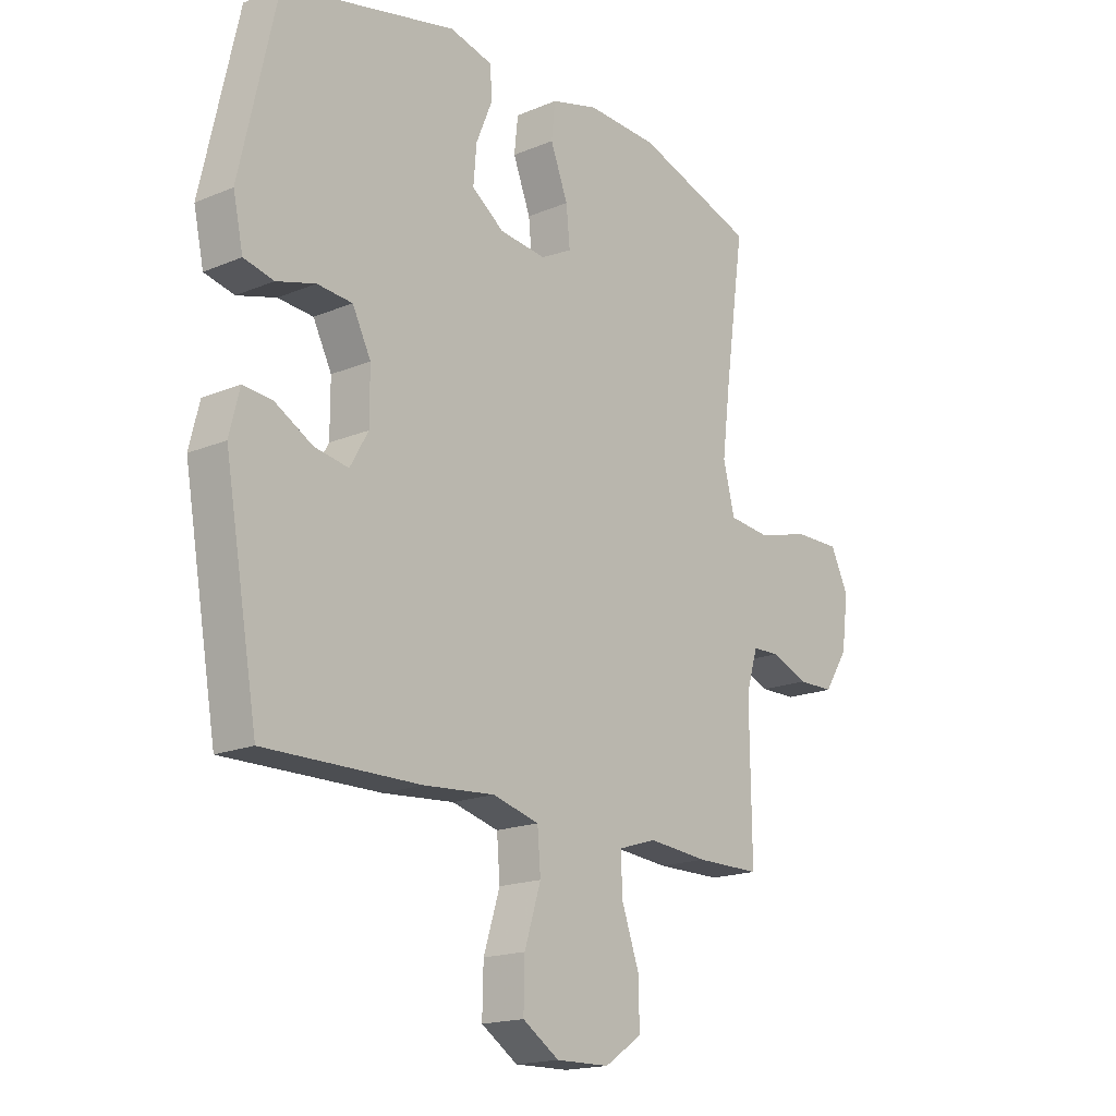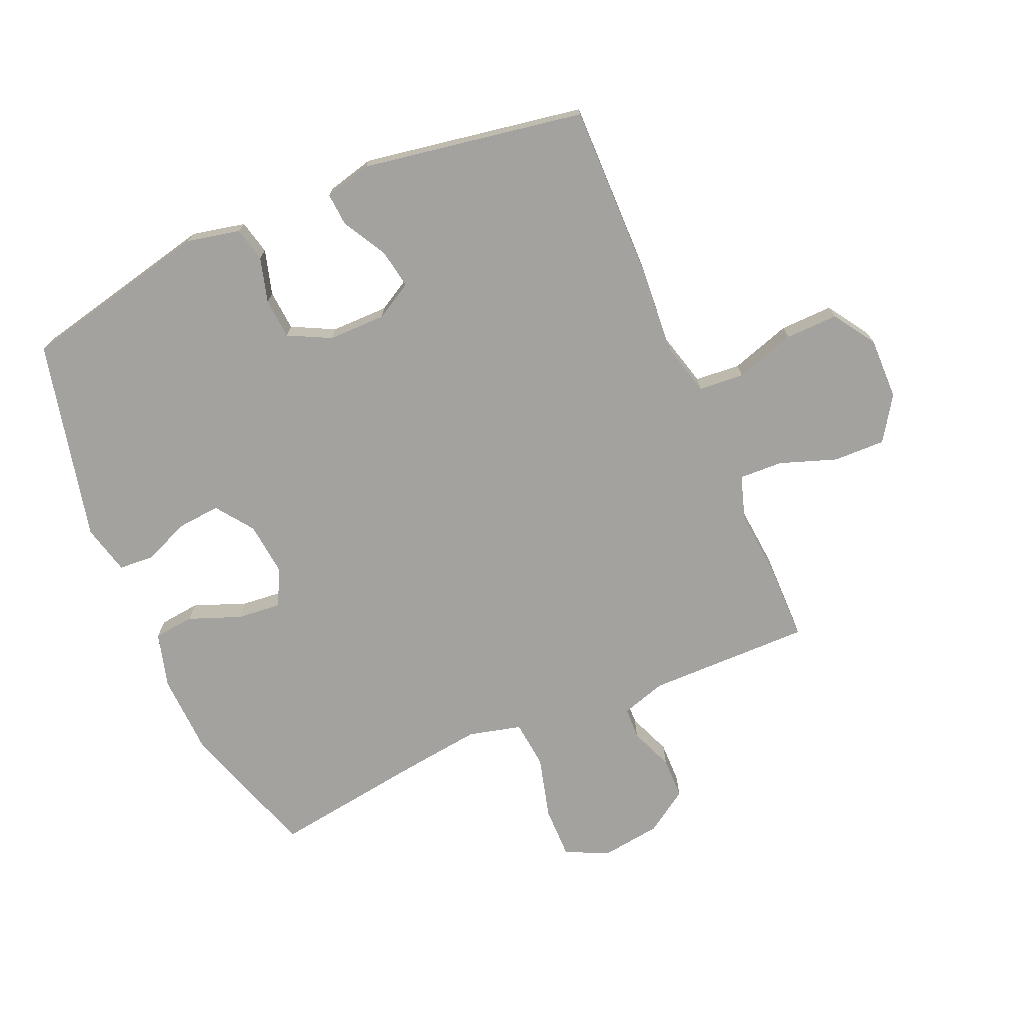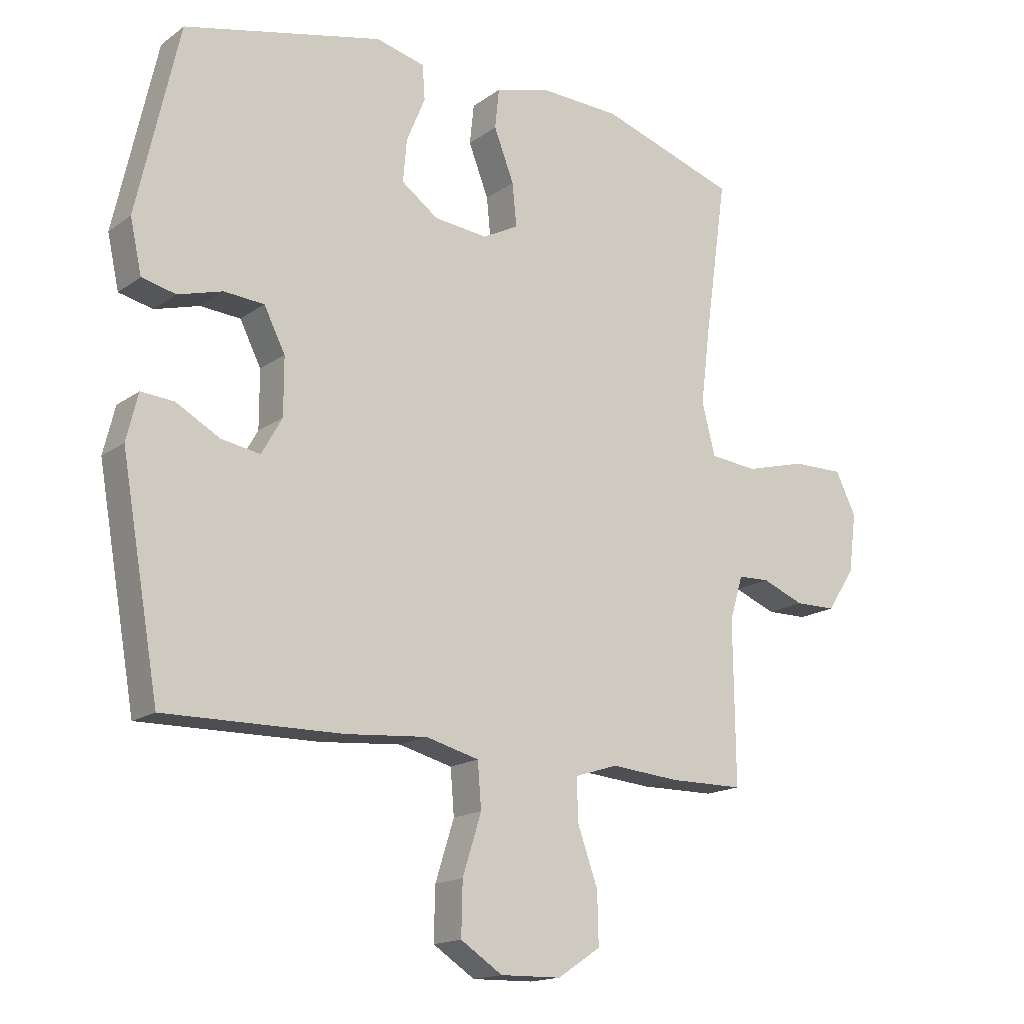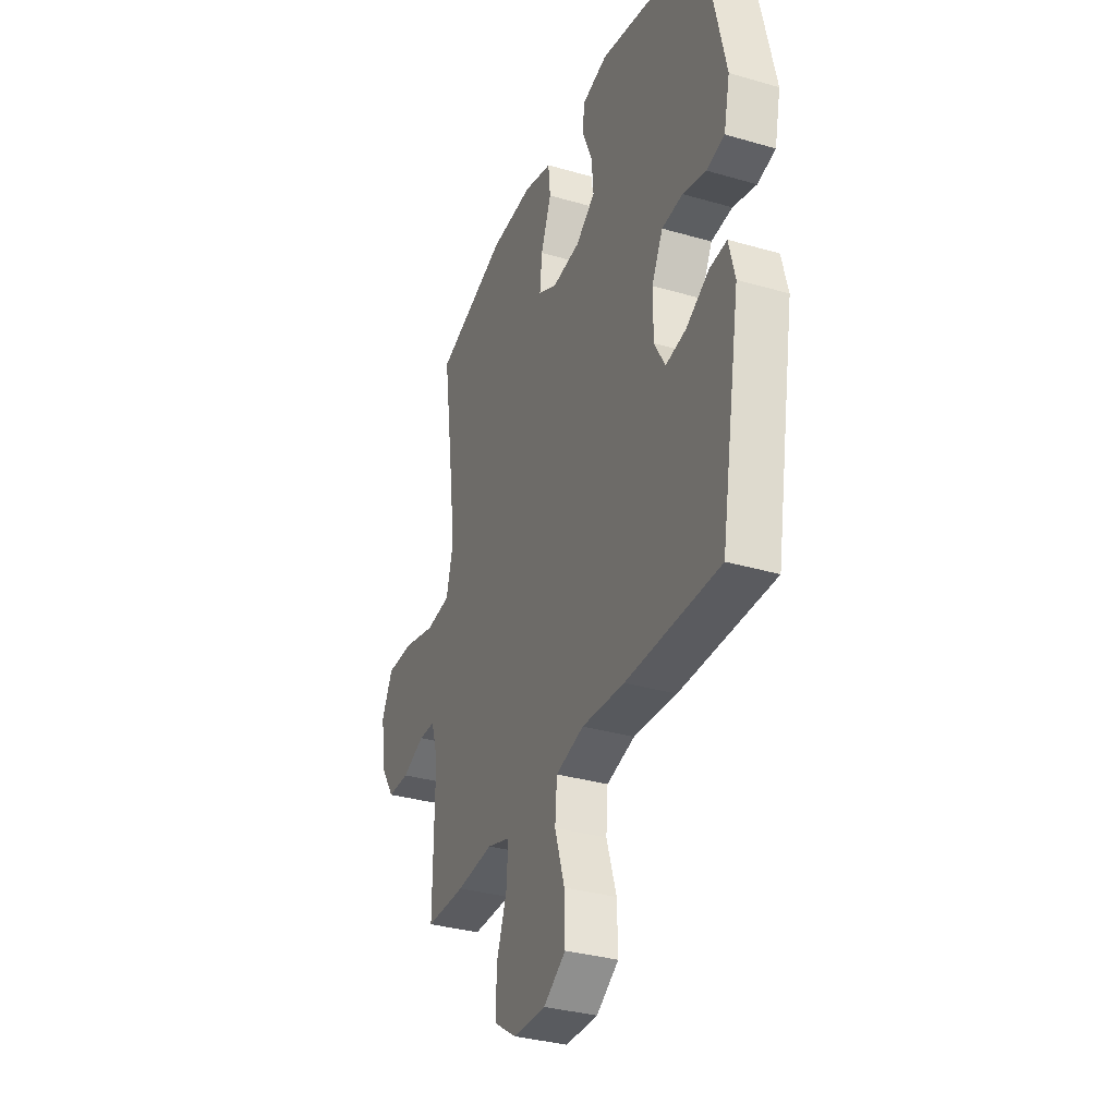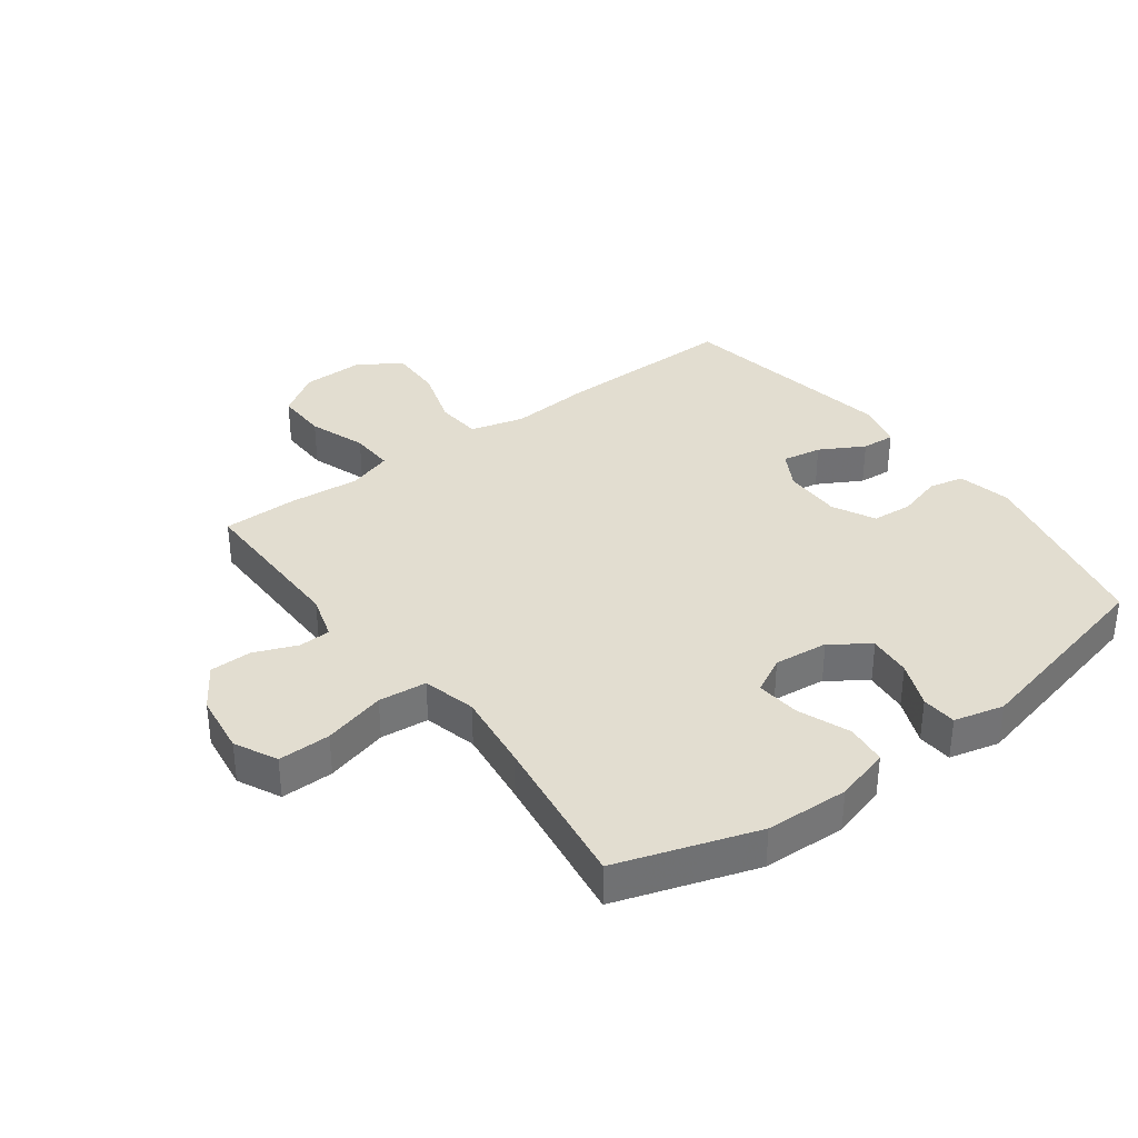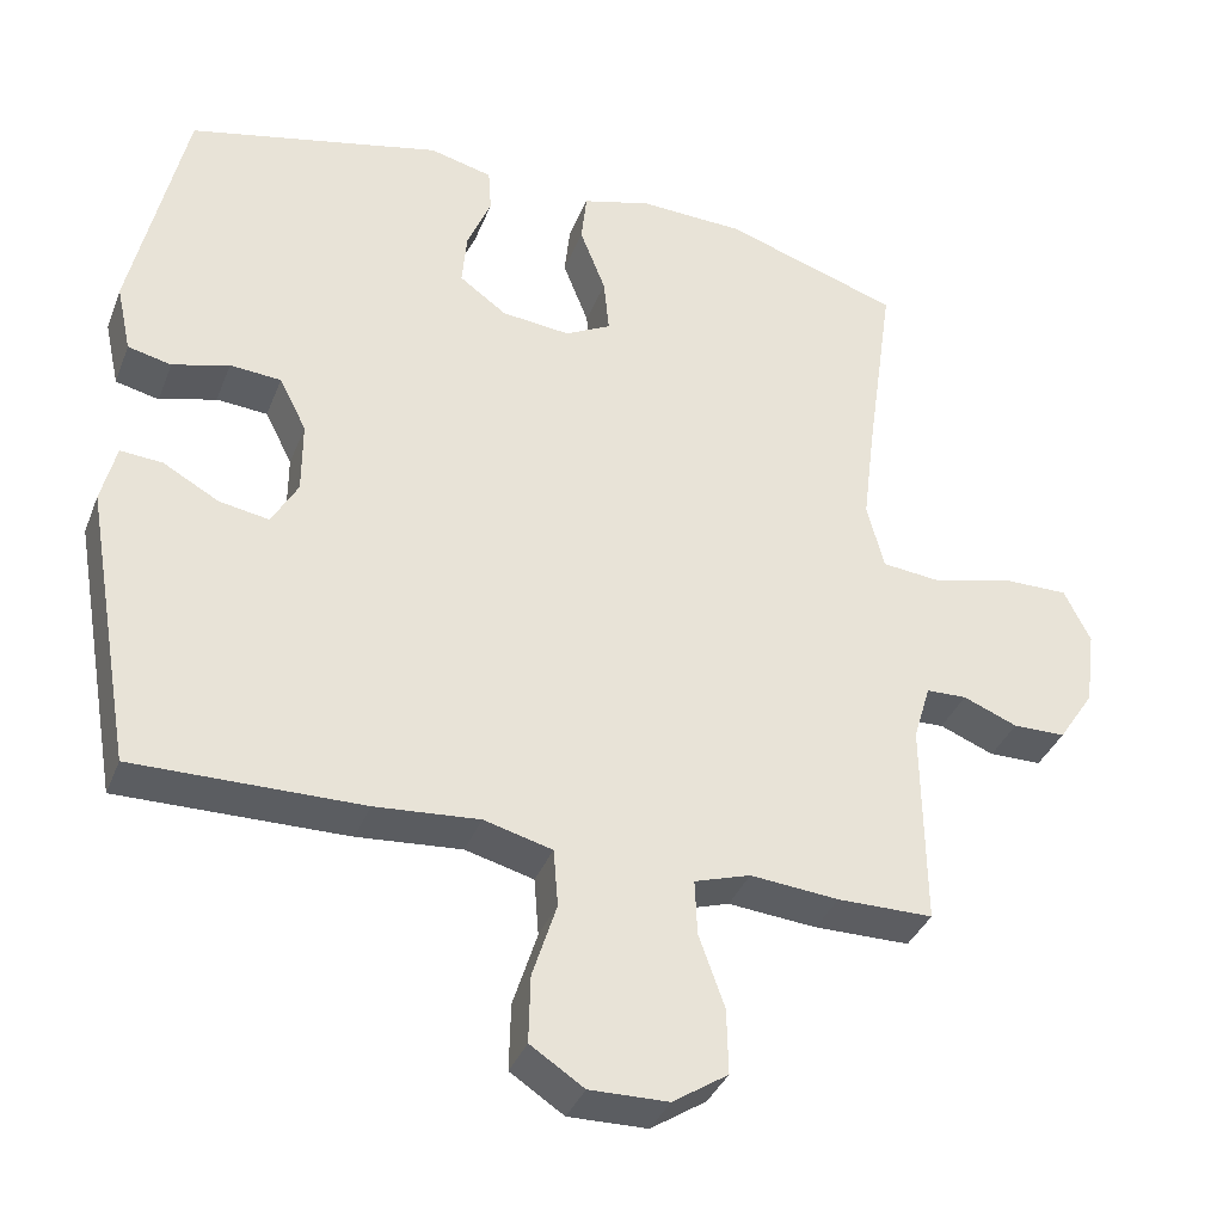
<metadata>
{"format":"obj","ext":"obj","renderer":"f3d","projection":"perspective","resolution":1024,"background":"white","views":[{"elev":-17.6,"azim":129.5,"up":"+Z"},{"elev":-72.6,"azim":113.5,"up":"+Y"},{"elev":-16.2,"azim":144.9,"up":"+Z"},{"elev":-33.6,"azim":68.4,"up":"+Z"},{"elev":35.4,"azim":-36.6,"up":"+Y"},{"elev":-36.5,"azim":160.1,"up":"+Z"}]}
</metadata>
<code>
v -0.5 0.07 0.5
v -0.274 0.07 0.574
v -0.139 0.07 0.579
v -0.05 0.07 0.554
v -0.043 0.07 0.488
v -0.076 0.07 0.403
v -0.083 0.07 0.332
v -0.024 0.07 0.301
v 0.064 0.07 0.31
v 0.125 0.07 0.354
v 0.119 0.07 0.424
v 0.088 0.07 0.499
v 0.092 0.07 0.556
v 0.173 0.07 0.576
v 0.5 0.07 0.5
v 0.569 0.07 0.191
v 0.55 0.07 0.104
v 0.494 0.07 0.091
v 0.421 0.07 0.112
v 0.355 0.07 0.107
v 0.32 0.07 0.038
v 0.32 0.07 -0.056
v 0.354 0.07 -0.116
v 0.418 0.07 -0.105
v 0.49 0.07 -0.065
v 0.544 0.07 -0.061
v 0.563 0.07 -0.138
v 0.5 0.07 -0.5
v 0.207 0.07 -0.496
v 0.073 0.07 -0.485
v -0.015 0.07 -0.508
v -0.021 0.07 -0.582
v 0.01 0.07 -0.68
v 0.012 0.07 -0.766
v -0.057 0.07 -0.811
v -0.158 0.07 -0.809
v -0.229 0.07 -0.762
v -0.227 0.07 -0.678
v -0.194 0.07 -0.585
v -0.191 0.07 -0.514
v -0.263 0.07 -0.491
v -0.377 0.07 -0.501
v -0.5 0.07 -0.5
v -0.497 0.07 -0.234
v -0.519 0.07 -0.161
v -0.571 0.07 -0.159
v -0.641 0.07 -0.187
v -0.709 0.07 -0.186
v -0.755 0.07 -0.116
v -0.768 0.07 -0.018
v -0.734 0.07 0.051
v -0.649 0.07 0.05
v -0.548 0.07 0.023
v -0.47 0.07 0.031
v -0.448 0.07 0.117
v -0.464 0.07 0.246
v -0.5 0 0.5
v -0.274 0 0.574
v -0.139 0 0.579
v -0.05 0 0.554
v -0.043 0 0.488
v -0.076 0 0.403
v -0.083 0 0.332
v -0.024 0 0.301
v 0.064 0 0.31
v 0.125 0 0.354
v 0.119 0 0.424
v 0.088 0 0.499
v 0.092 0 0.556
v 0.173 0 0.576
v 0.5 0 0.5
v 0.569 0 0.191
v 0.55 0 0.104
v 0.494 0 0.091
v 0.421 0 0.112
v 0.355 0 0.107
v 0.32 0 0.038
v 0.32 0 -0.056
v 0.354 0 -0.116
v 0.418 0 -0.105
v 0.49 0 -0.065
v 0.544 0 -0.061
v 0.563 0 -0.138
v 0.5 0 -0.5
v 0.207 0 -0.496
v 0.073 0 -0.485
v -0.015 0 -0.508
v -0.021 0 -0.582
v 0.01 0 -0.68
v 0.012 0 -0.766
v -0.057 0 -0.811
v -0.158 0 -0.809
v -0.229 0 -0.762
v -0.227 0 -0.678
v -0.194 0 -0.585
v -0.191 0 -0.514
v -0.263 0 -0.491
v -0.377 0 -0.501
v -0.5 0 -0.5
v -0.497 0 -0.234
v -0.519 0 -0.161
v -0.571 0 -0.159
v -0.641 0 -0.187
v -0.709 0 -0.186
v -0.755 0 -0.116
v -0.768 0 -0.018
v -0.734 0 0.051
v -0.649 0 0.05
v -0.548 0 0.023
v -0.47 0 0.031
v -0.448 0 0.117
v -0.464 0 0.246
f 50 51 52 53
f 50 53 54
f 49 50 54
f 46 47 48 49
f 45 46 49 54
f 44 45 54 55
f 41 42 43 44
f 40 41 44 55
f 36 37 38 39
f 36 39 40
f 35 36 40
f 32 33 34 35
f 31 32 35 40
f 30 31 40 55
f 24 25 26 27
f 23 24 27 28
f 22 23 28 29
f 16 17 18 19
f 16 19 20
f 15 16 20
f 14 15 20 21
f 11 12 13 14
f 10 11 14 21
f 3 4 5 6
f 3 6 7
f 56 1 2 3
f 56 3 7
f 55 56 7 8
f 30 55 8 9
f 21 22 29 30
f 9 10 21 30
f 109 108 107 106
f 110 109 106
f 110 106 105
f 105 104 103 102
f 110 105 102 101
f 111 110 101 100
f 100 99 98 97
f 111 100 97 96
f 95 94 93 92
f 96 95 92
f 96 92 91
f 91 90 89 88
f 96 91 88 87
f 111 96 87 86
f 83 82 81 80
f 84 83 80 79
f 85 84 79 78
f 75 74 73 72
f 76 75 72
f 76 72 71
f 77 76 71 70
f 70 69 68 67
f 77 70 67 66
f 62 61 60 59
f 63 62 59
f 59 58 57 112
f 63 59 112
f 64 63 112 111
f 65 64 111 86
f 86 85 78 77
f 86 77 66 65
f 1 57 58 2
f 2 58 59 3
f 3 59 60 4
f 4 60 61 5
f 5 61 62 6
f 6 62 63 7
f 7 63 64 8
f 8 64 65 9
f 9 65 66 10
f 10 66 67 11
f 11 67 68 12
f 12 68 69 13
f 13 69 70 14
f 14 70 71 15
f 15 71 72 16
f 16 72 73 17
f 17 73 74 18
f 18 74 75 19
f 19 75 76 20
f 20 76 77 21
f 21 77 78 22
f 22 78 79 23
f 23 79 80 24
f 24 80 81 25
f 25 81 82 26
f 26 82 83 27
f 27 83 84 28
f 28 84 85 29
f 29 85 86 30
f 30 86 87 31
f 31 87 88 32
f 32 88 89 33
f 33 89 90 34
f 34 90 91 35
f 35 91 92 36
f 36 92 93 37
f 37 93 94 38
f 38 94 95 39
f 39 95 96 40
f 40 96 97 41
f 41 97 98 42
f 42 98 99 43
f 43 99 100 44
f 44 100 101 45
f 45 101 102 46
f 46 102 103 47
f 47 103 104 48
f 48 104 105 49
f 49 105 106 50
f 50 106 107 51
f 51 107 108 52
f 52 108 109 53
f 53 109 110 54
f 54 110 111 55
f 55 111 112 56
f 56 112 57 1

</code>
